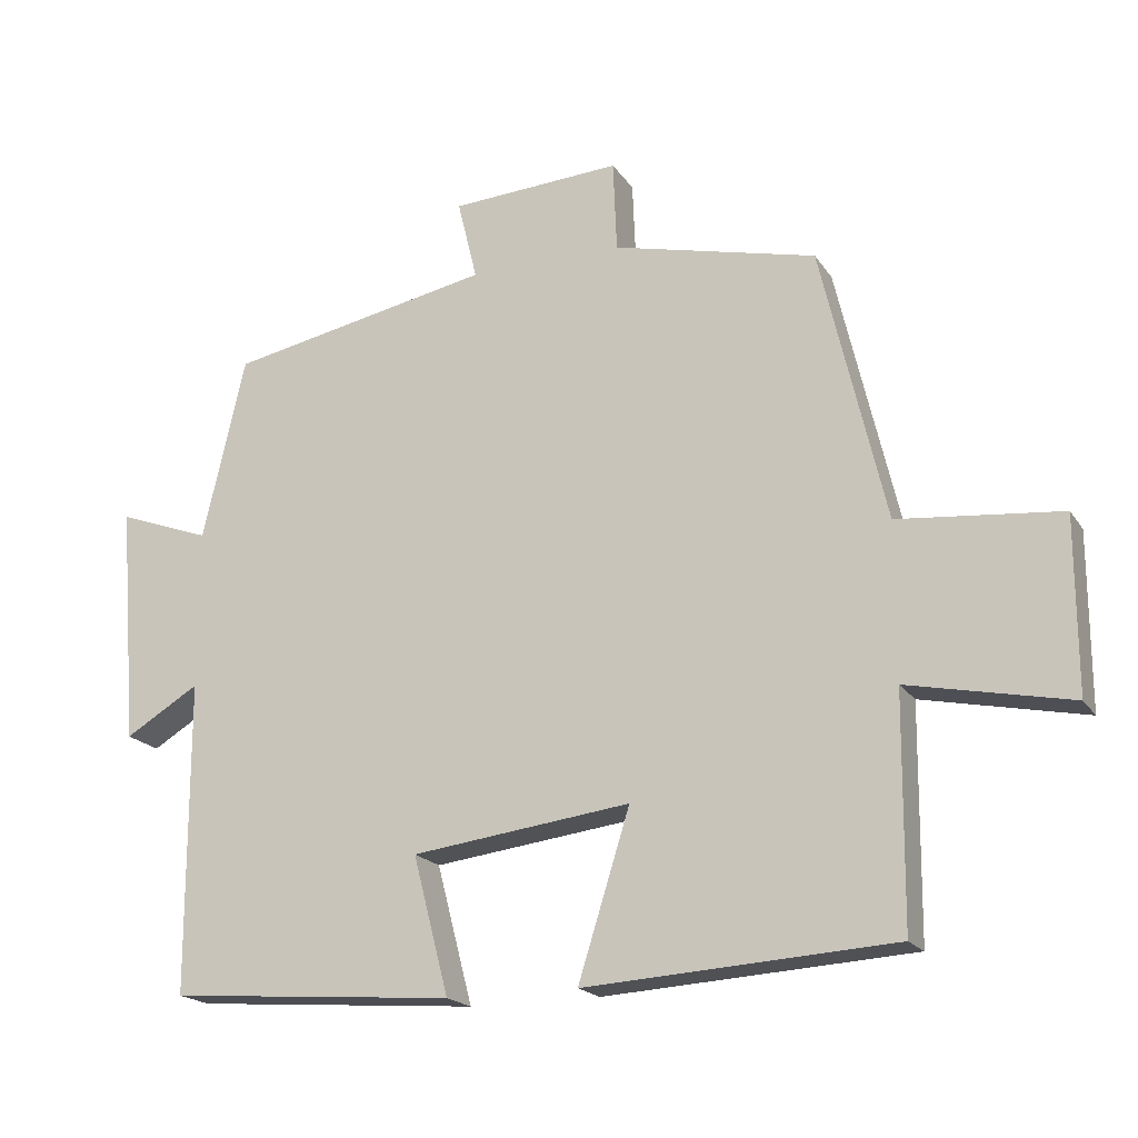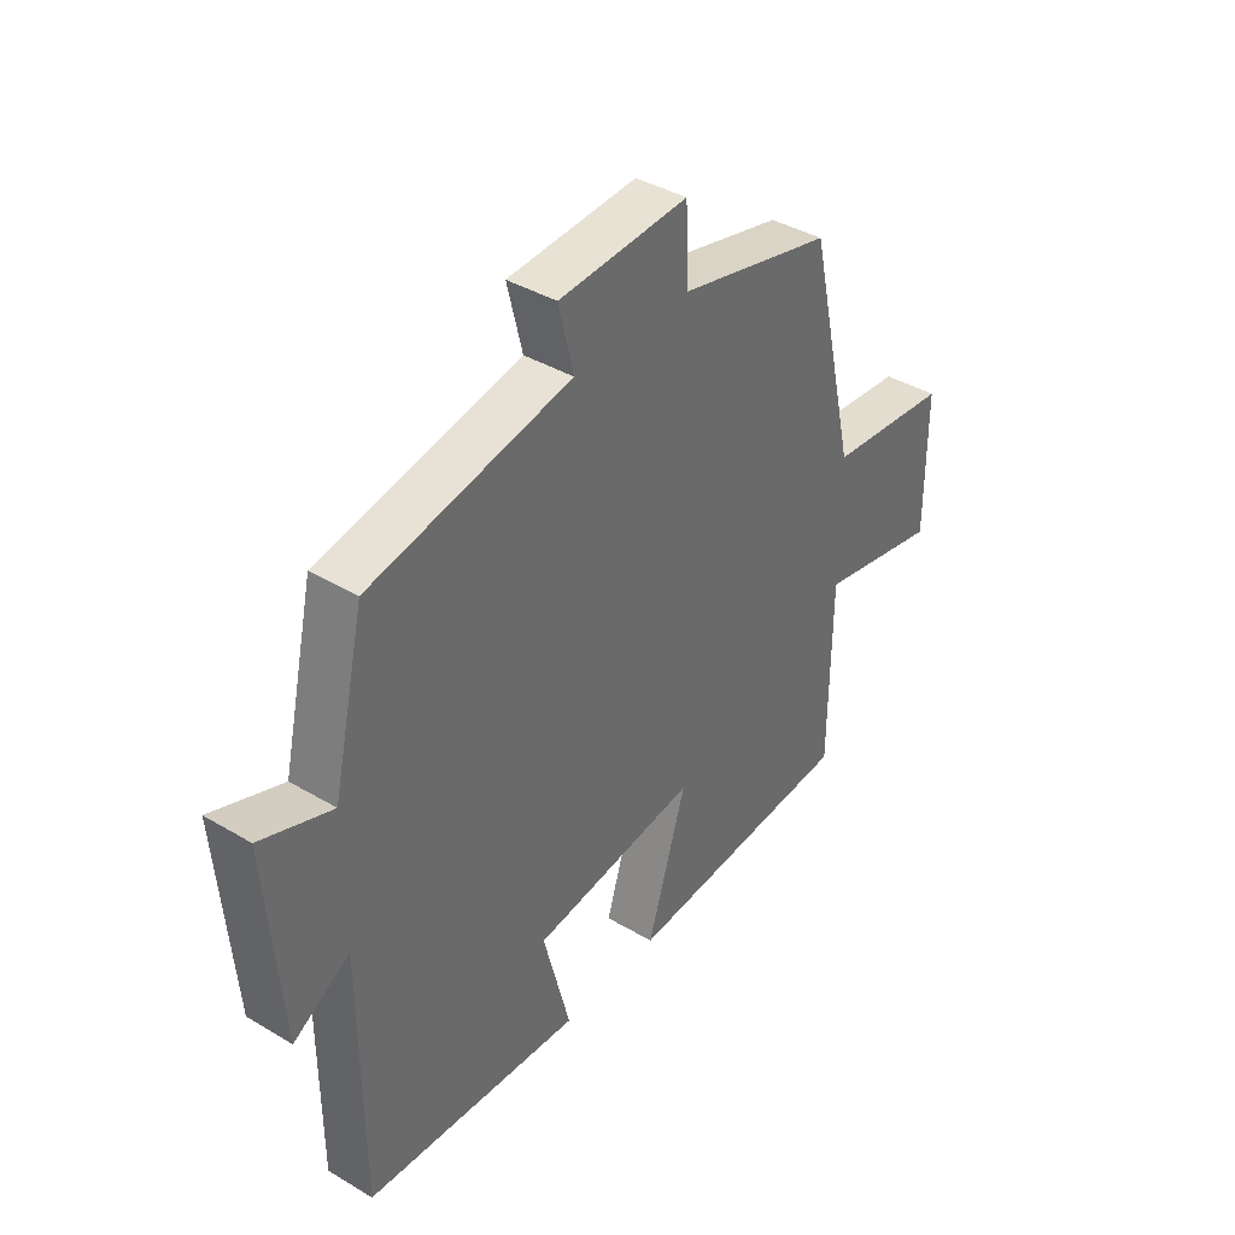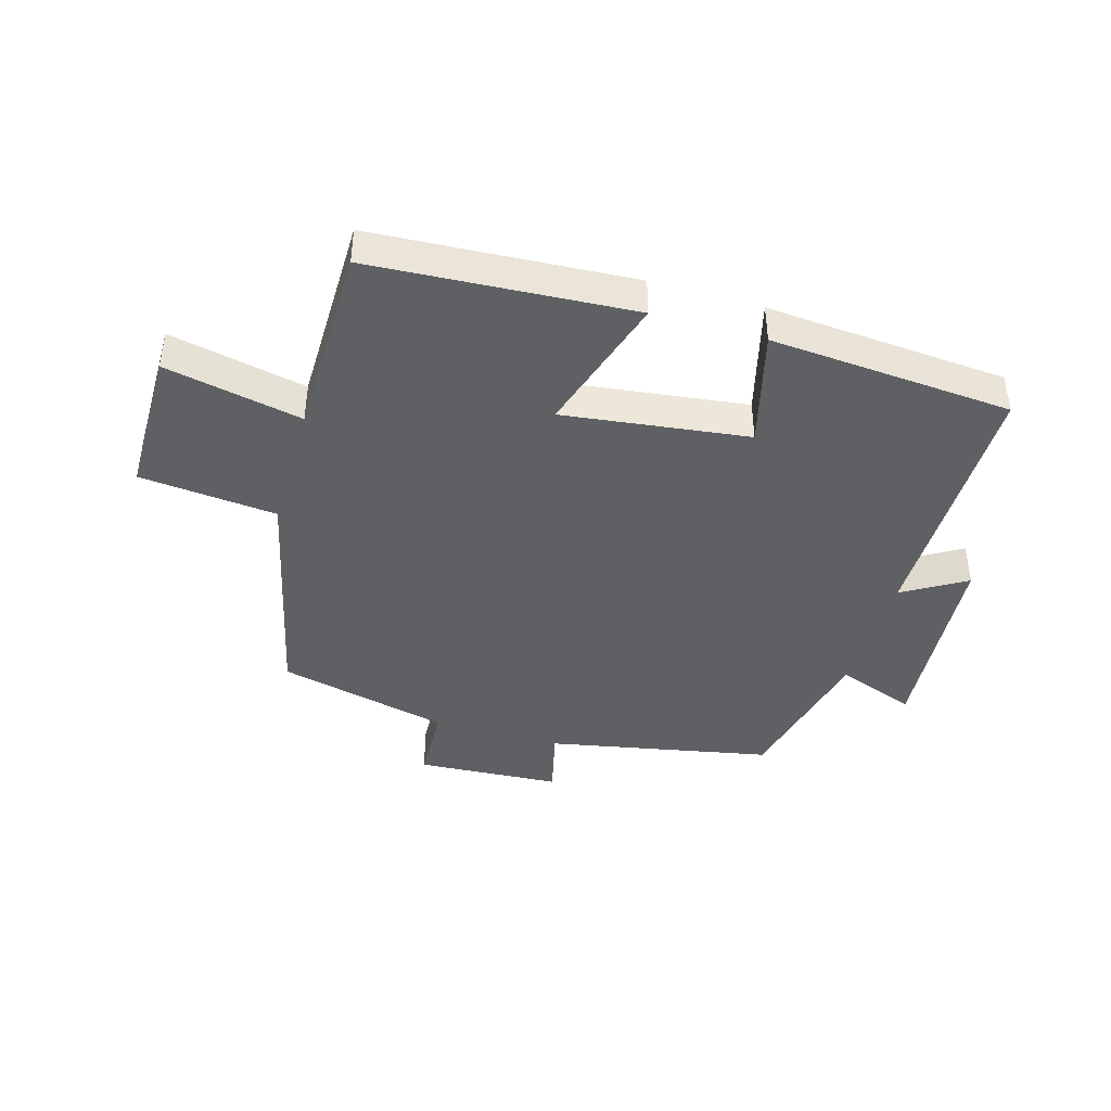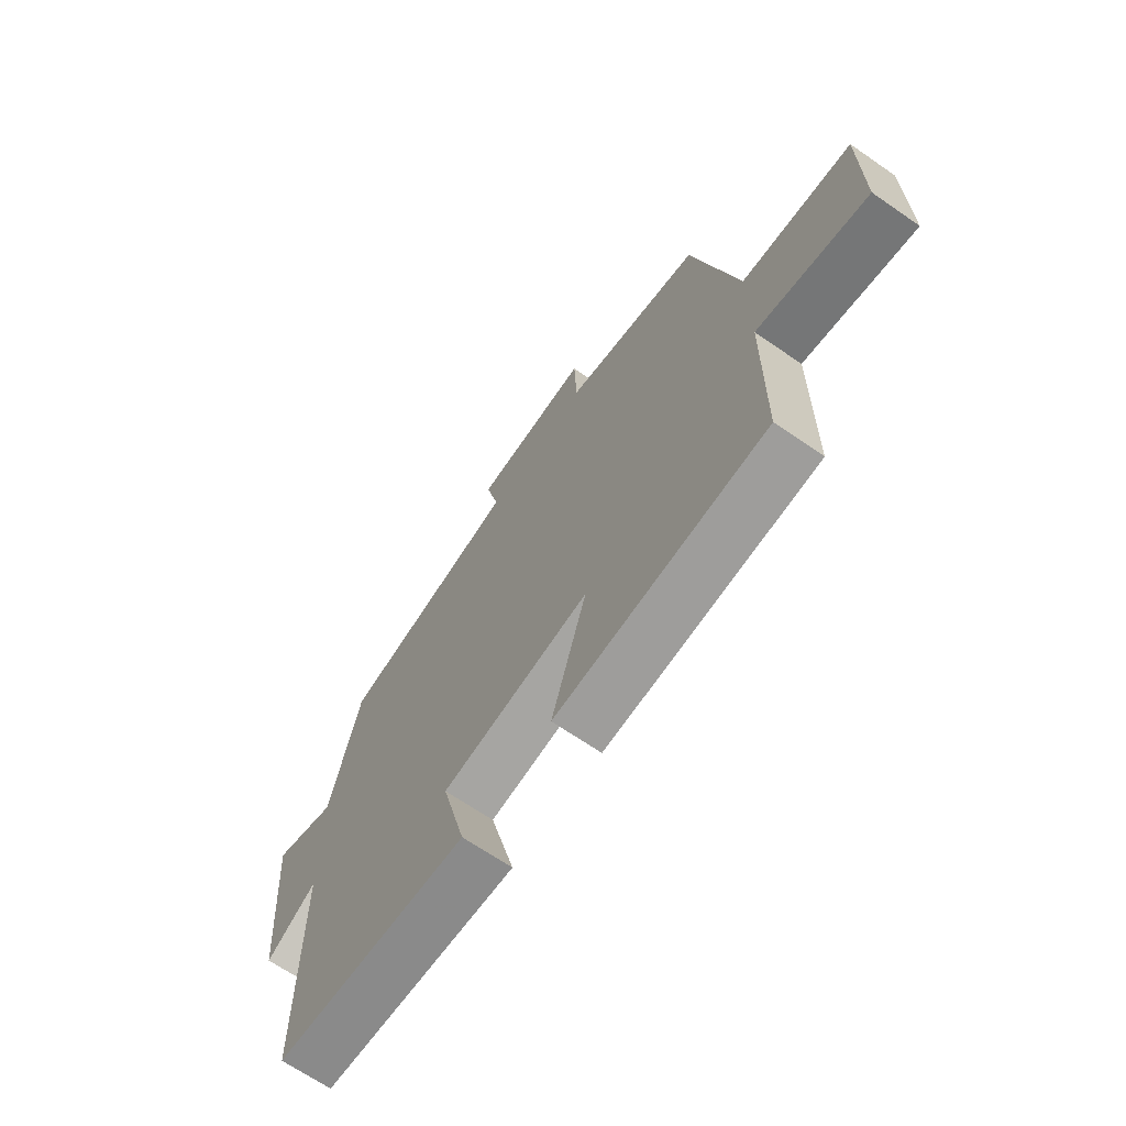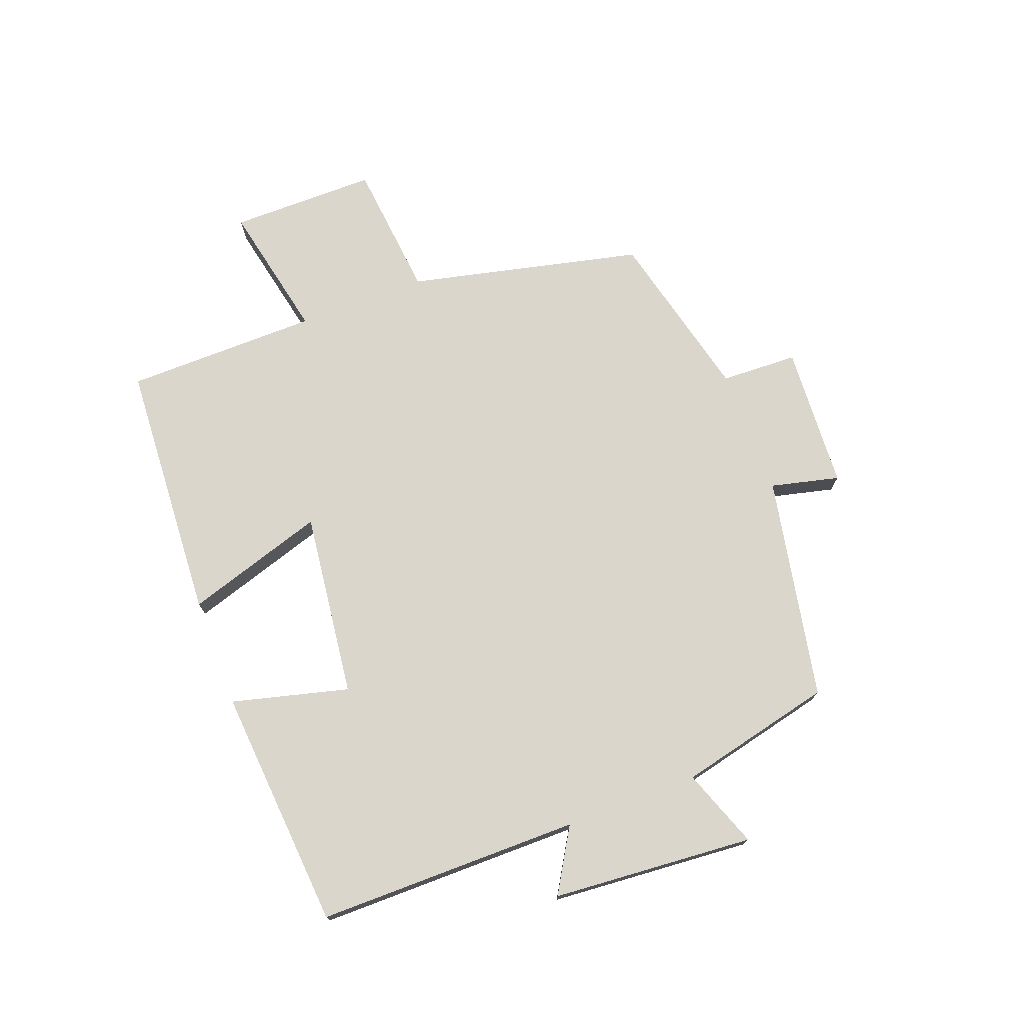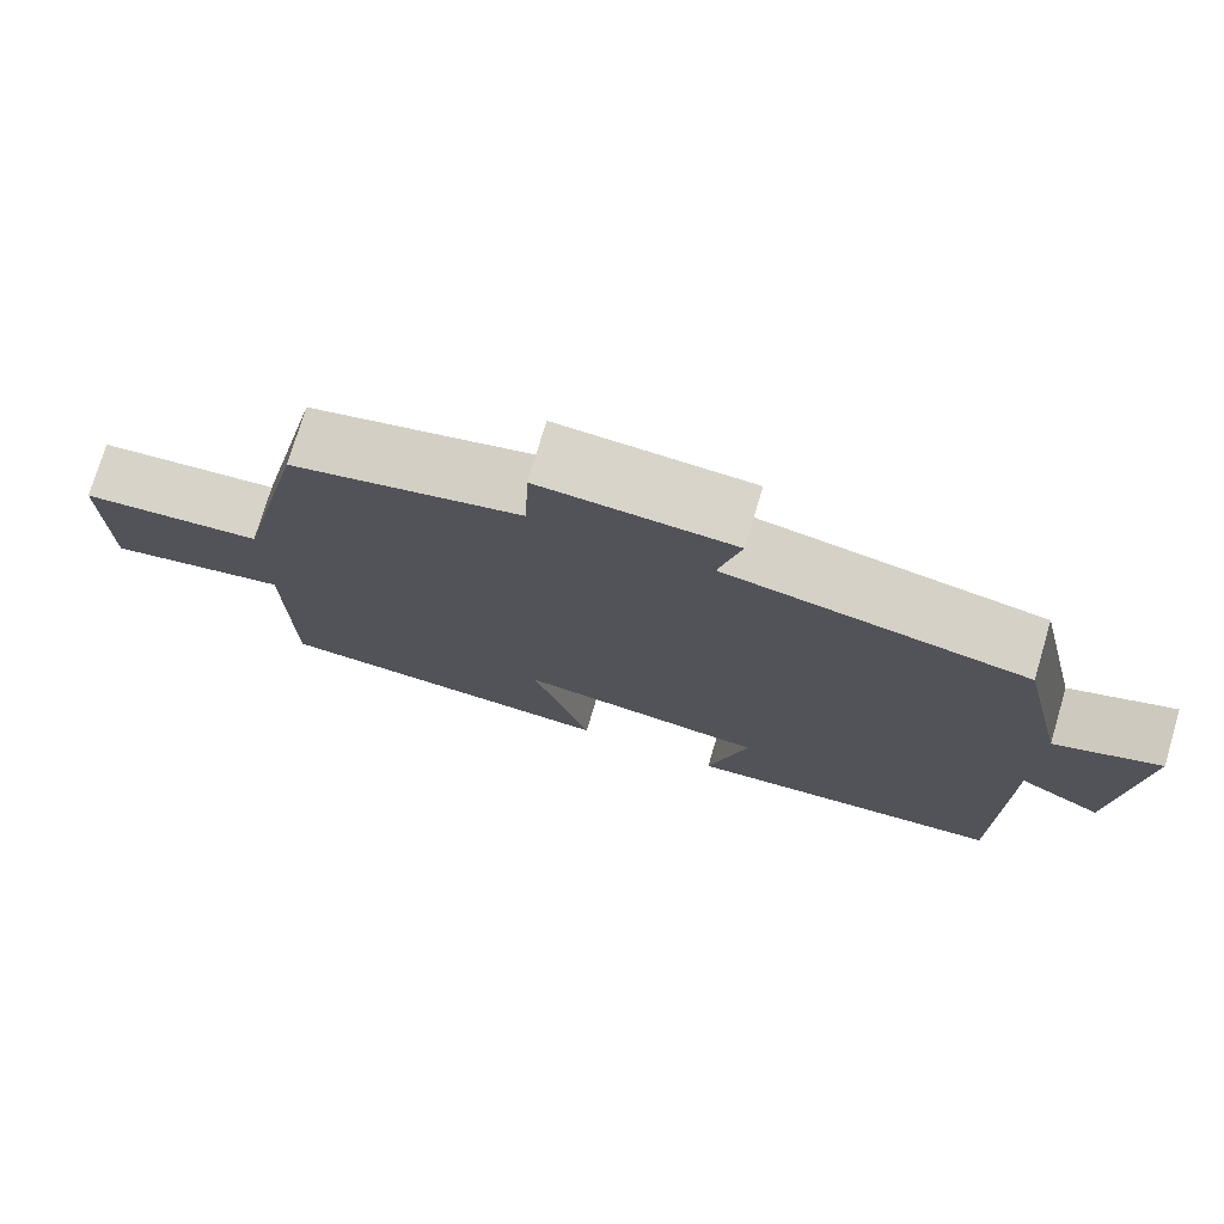
<metadata>
{"format":"obj","ext":"obj","renderer":"f3d","projection":"perspective","resolution":1024,"background":"white","views":[{"elev":-19.1,"azim":23.6,"up":"+Z"},{"elev":39.3,"azim":-53.4,"up":"+Z"},{"elev":-42.2,"azim":163.8,"up":"+Y"},{"elev":-67.3,"azim":55.3,"up":"+Z"},{"elev":74.0,"azim":-110.8,"up":"+Y"},{"elev":75.2,"azim":-163.4,"up":"+Z"}]}
</metadata>
<code>
v -0.499 0.07 -0.47
v -0.5 0.07 -0.043
v -0.602 0.07 -0.104
v -0.628 0.07 0.224
v -0.5 0.07 0.177
v -0.442 0.07 0.429
v -0.079 0.07 0.5
v -0.106 0.07 0.611
v 0.128 0.07 0.625
v 0.133 0.07 0.5
v 0.412 0.07 0.433
v 0.5 0.07 0.054
v 0.722 0.07 0.032
v 0.722 0.07 -0.206
v 0.5 0.07 -0.16
v 0.497 0.07 -0.474
v 0.074 0.07 -0.5
v 0.145 0.07 -0.273
v -0.155 0.07 -0.311
v -0.106 0.07 -0.5
v -0.499 0 -0.47
v -0.5 0 -0.043
v -0.602 0 -0.104
v -0.628 0 0.224
v -0.5 0 0.177
v -0.442 0 0.429
v -0.079 0 0.5
v -0.106 0 0.611
v 0.128 0 0.625
v 0.133 0 0.5
v 0.412 0 0.433
v 0.5 0 0.054
v 0.722 0 0.032
v 0.722 0 -0.206
v 0.5 0 -0.16
v 0.497 0 -0.474
v 0.074 0 -0.5
v 0.145 0 -0.273
v -0.155 0 -0.311
v -0.106 0 -0.5
f 19 20 1 2
f 18 19 2
f 15 16 17 18
f 15 18 2
f 12 13 14 15
f 10 11 12 15
f 10 15 2
f 7 8 9 10
f 5 6 7 10
f 5 10 2 3
f 3 4 5
f 22 21 40 39
f 22 39 38
f 38 37 36 35
f 22 38 35
f 35 34 33 32
f 35 32 31 30
f 22 35 30
f 30 29 28 27
f 30 27 26 25
f 23 22 30 25
f 25 24 23
f 1 21 22 2
f 2 22 23 3
f 3 23 24 4
f 4 24 25 5
f 5 25 26 6
f 6 26 27 7
f 7 27 28 8
f 8 28 29 9
f 9 29 30 10
f 10 30 31 11
f 11 31 32 12
f 12 32 33 13
f 13 33 34 14
f 14 34 35 15
f 15 35 36 16
f 16 36 37 17
f 17 37 38 18
f 18 38 39 19
f 19 39 40 20
f 20 40 21 1

</code>
